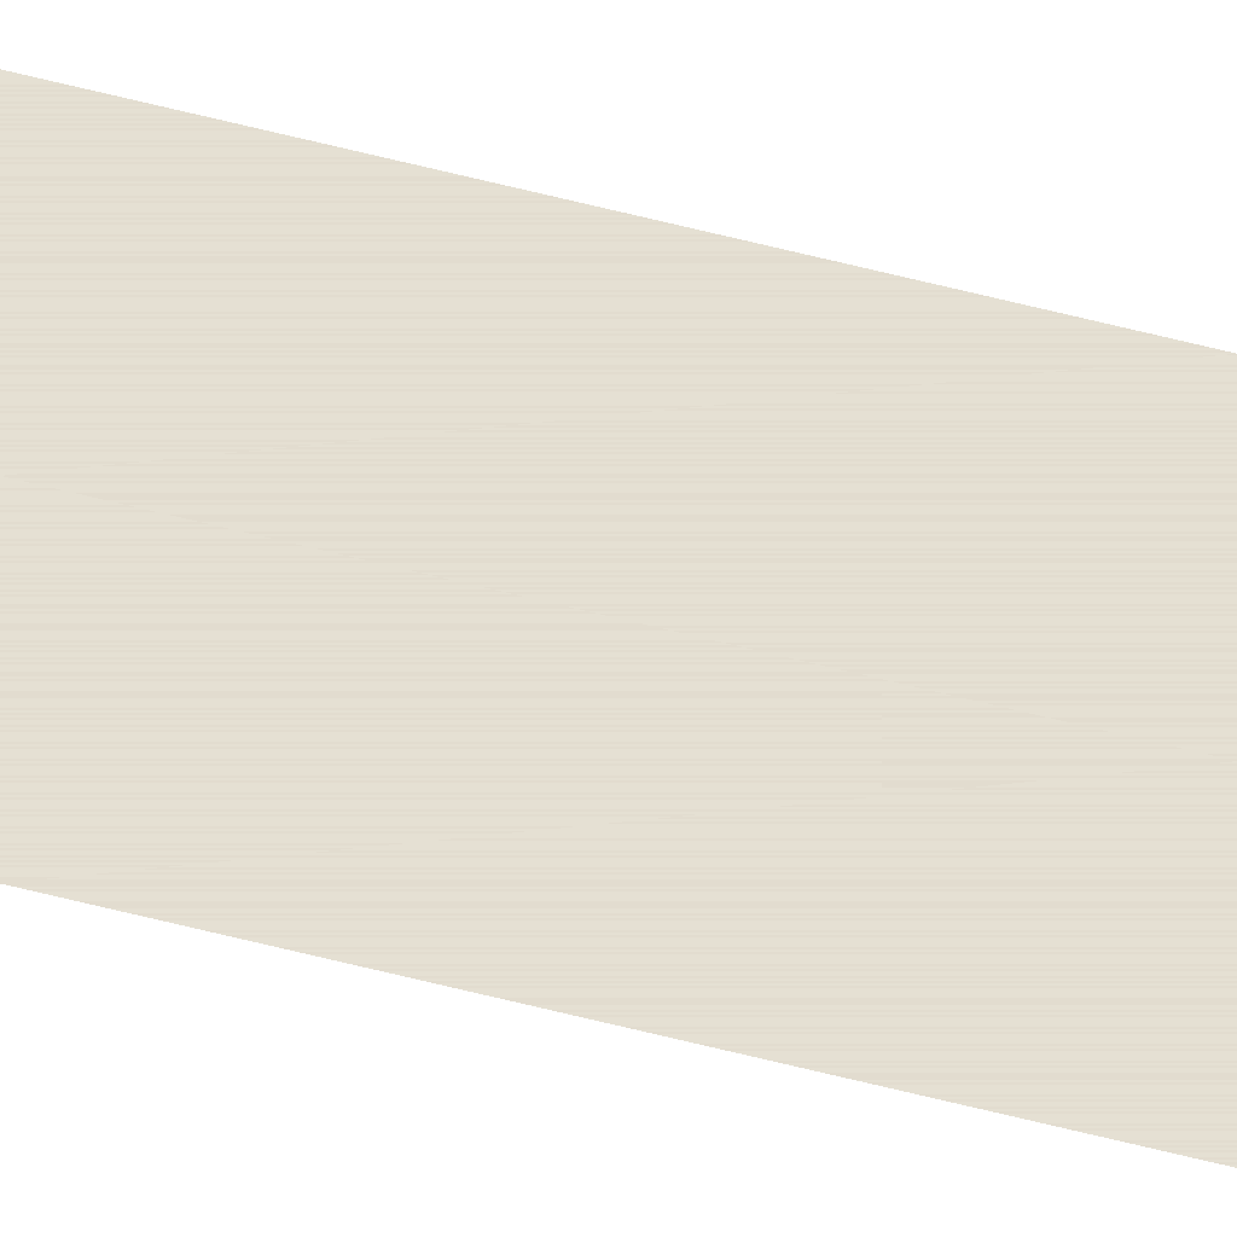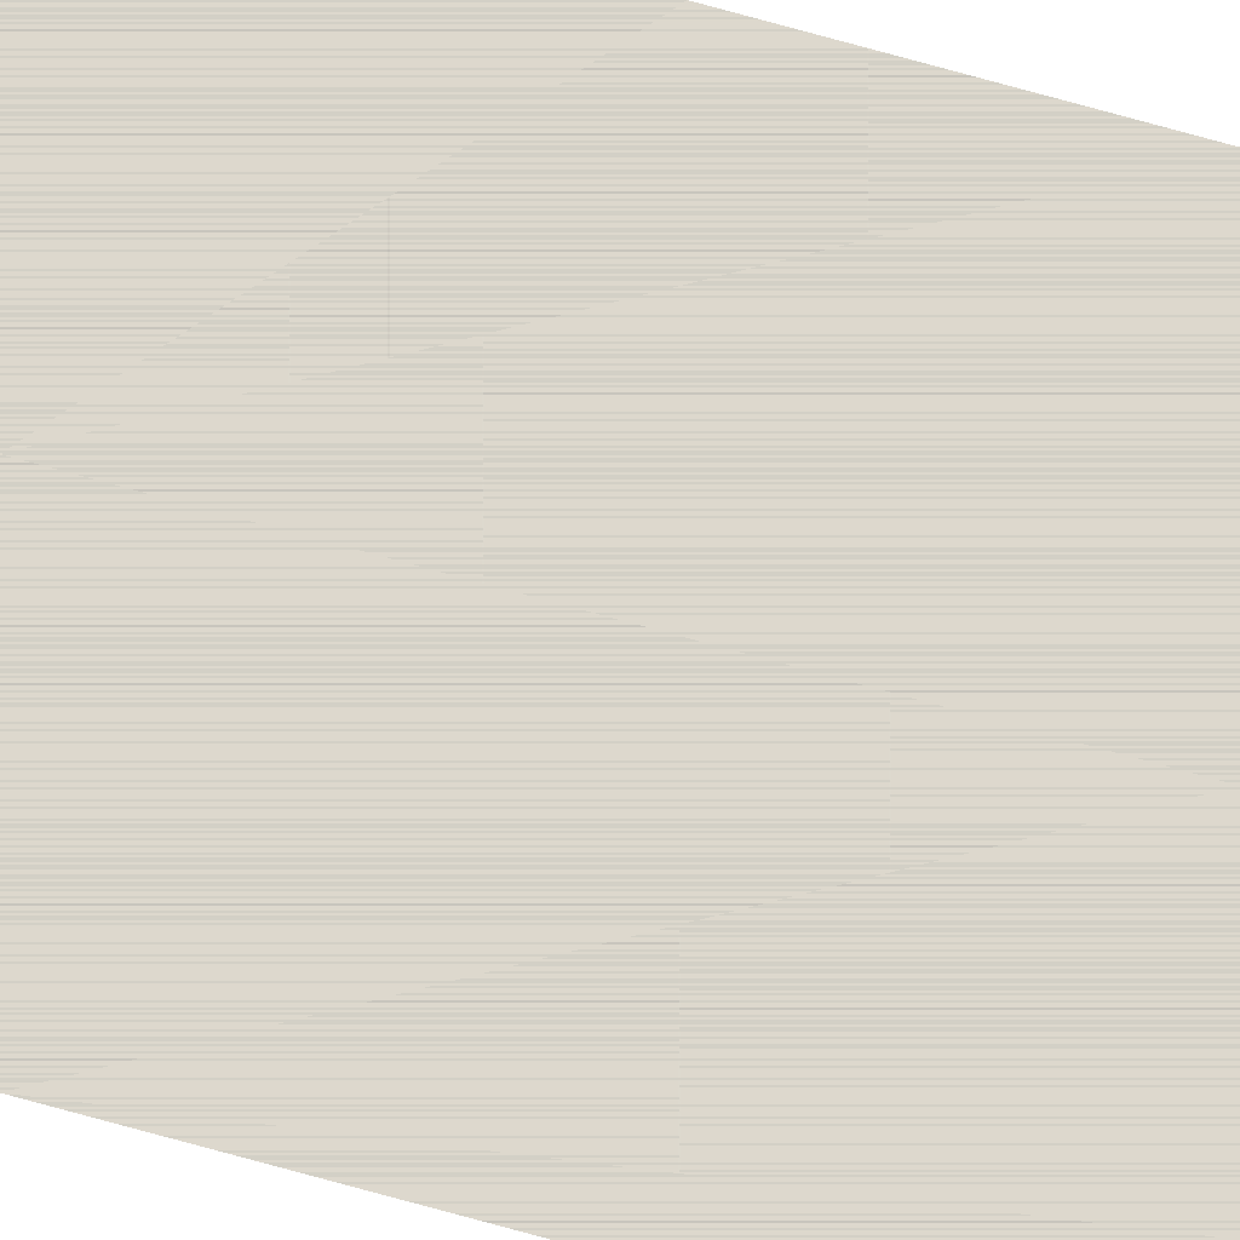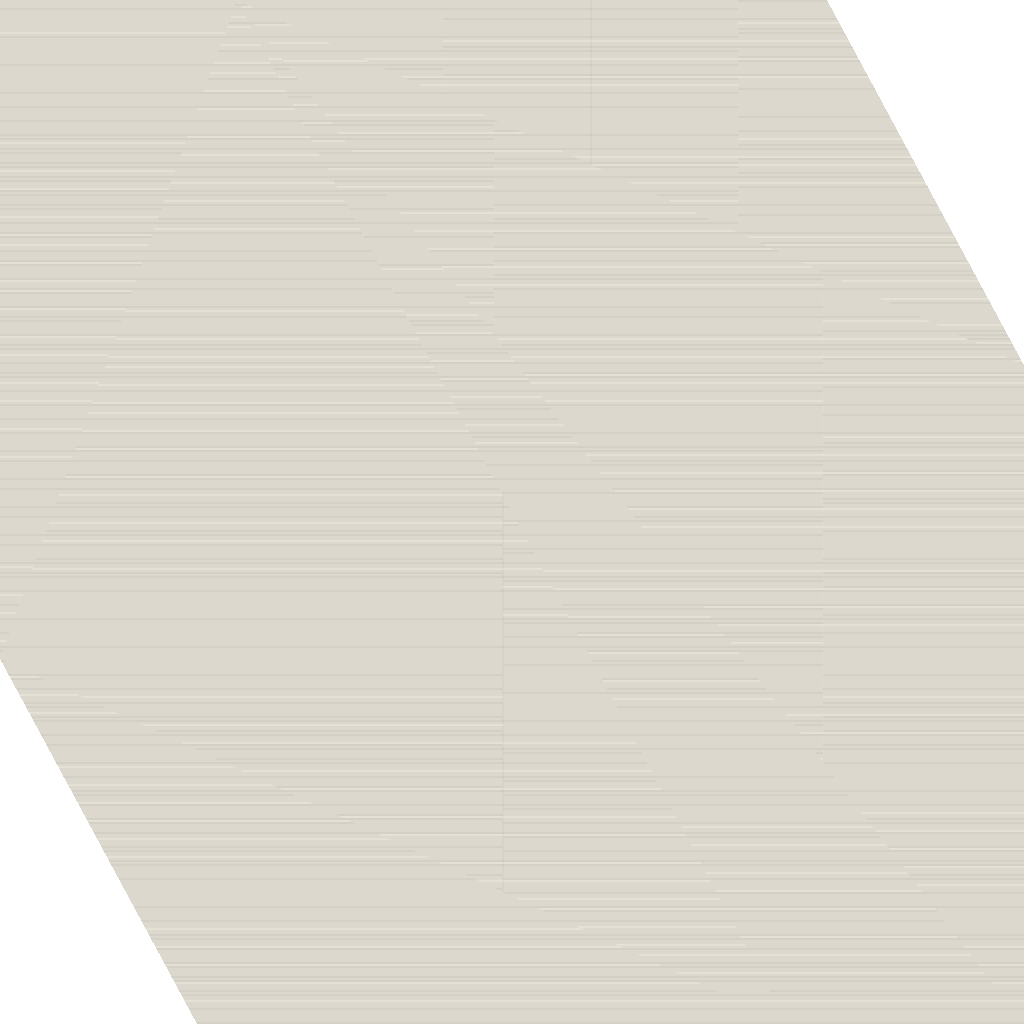
<metadata>
{"format":"obj","ext":"obj","renderer":"f3d","projection":"perspective","resolution":1024,"background":"white","views":[{"elev":36.8,"azim":-69.0,"up":"+Z"},{"elev":75.2,"azim":105.4,"up":"+Z"},{"elev":73.1,"azim":152.7,"up":"+Z"}]}
</metadata>
<code>
v -0.125 13.39 0.005
v -0.025 13.39 0.005
v -0.125 102.2 0.005
v -0.025 102.2 0.005
g g1
f 1 2 4 3
g g2
g g3
g g4

</code>
